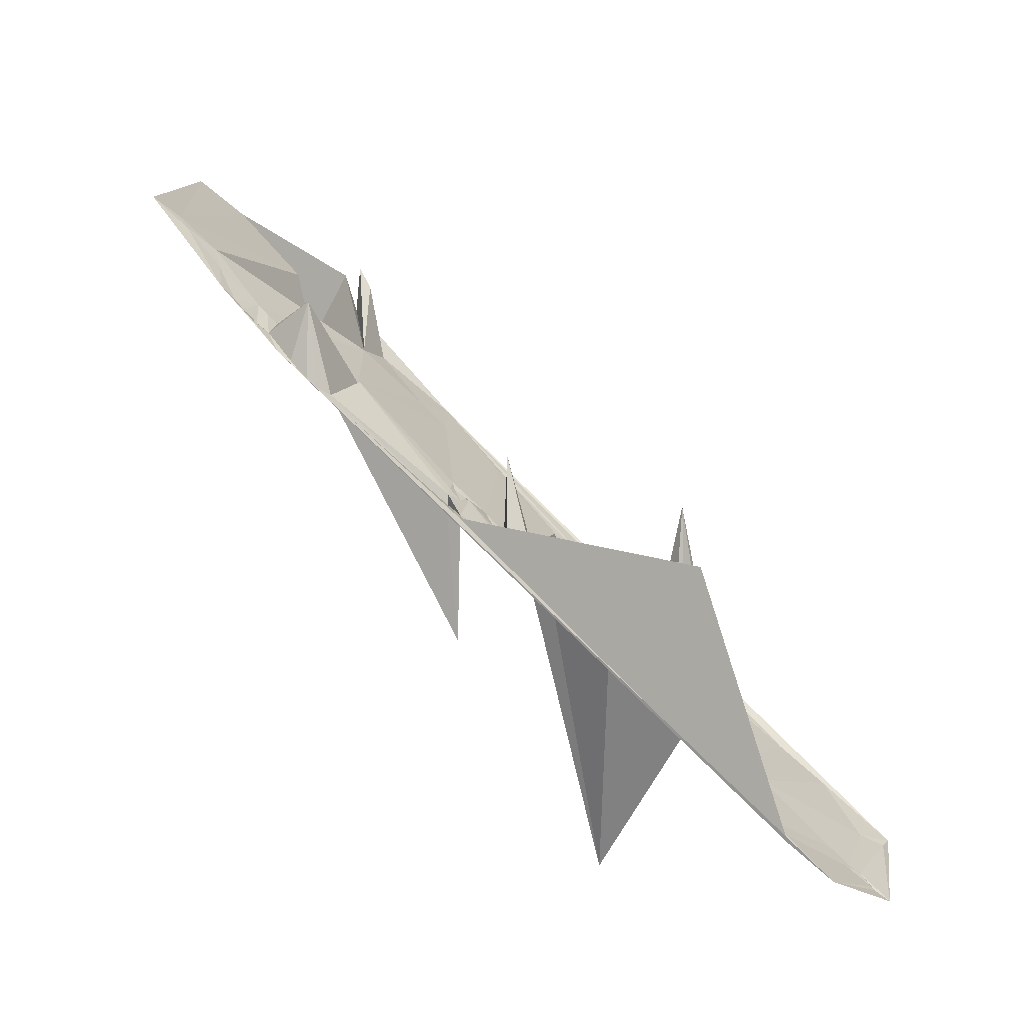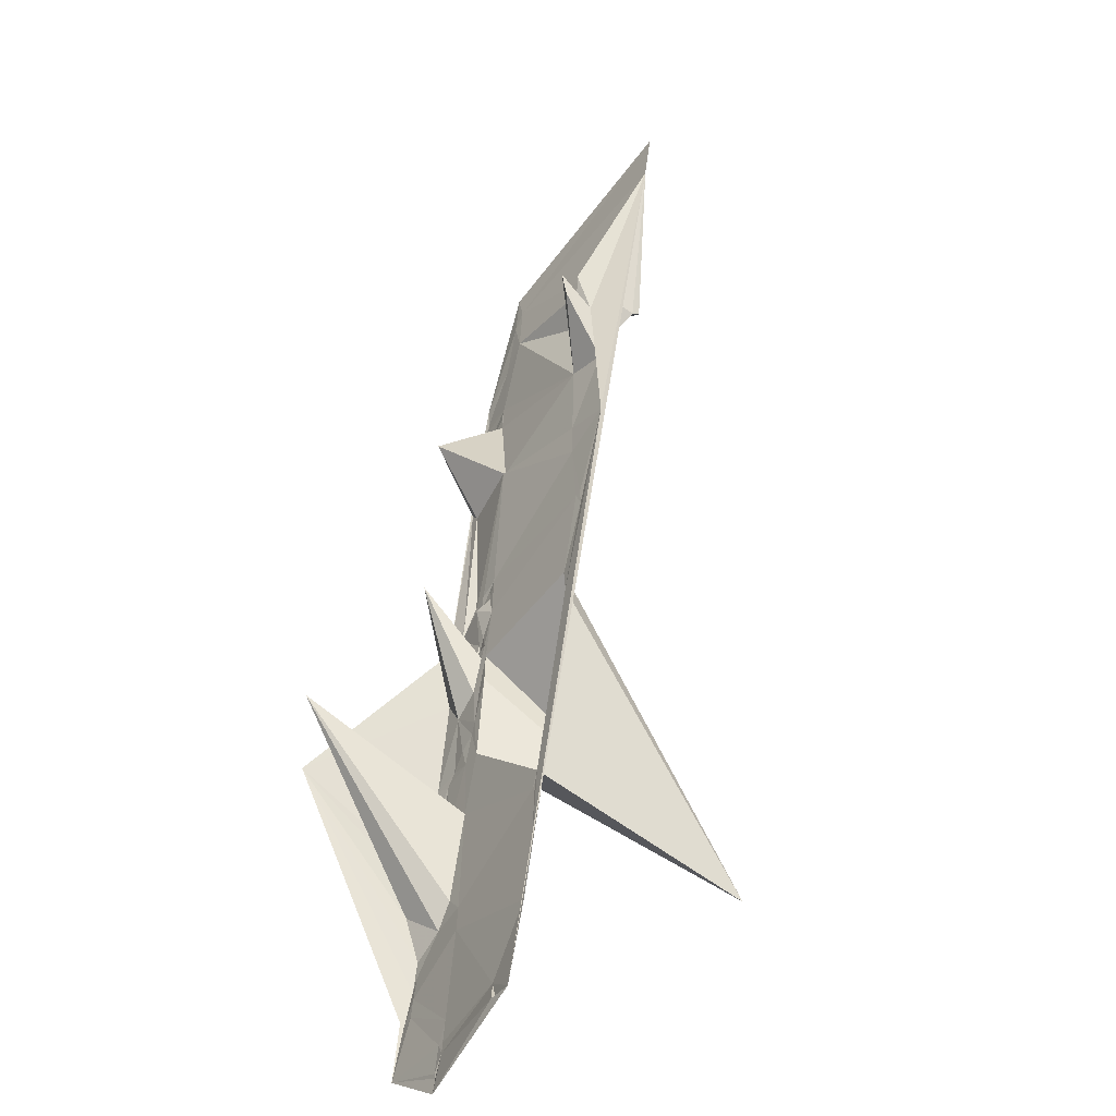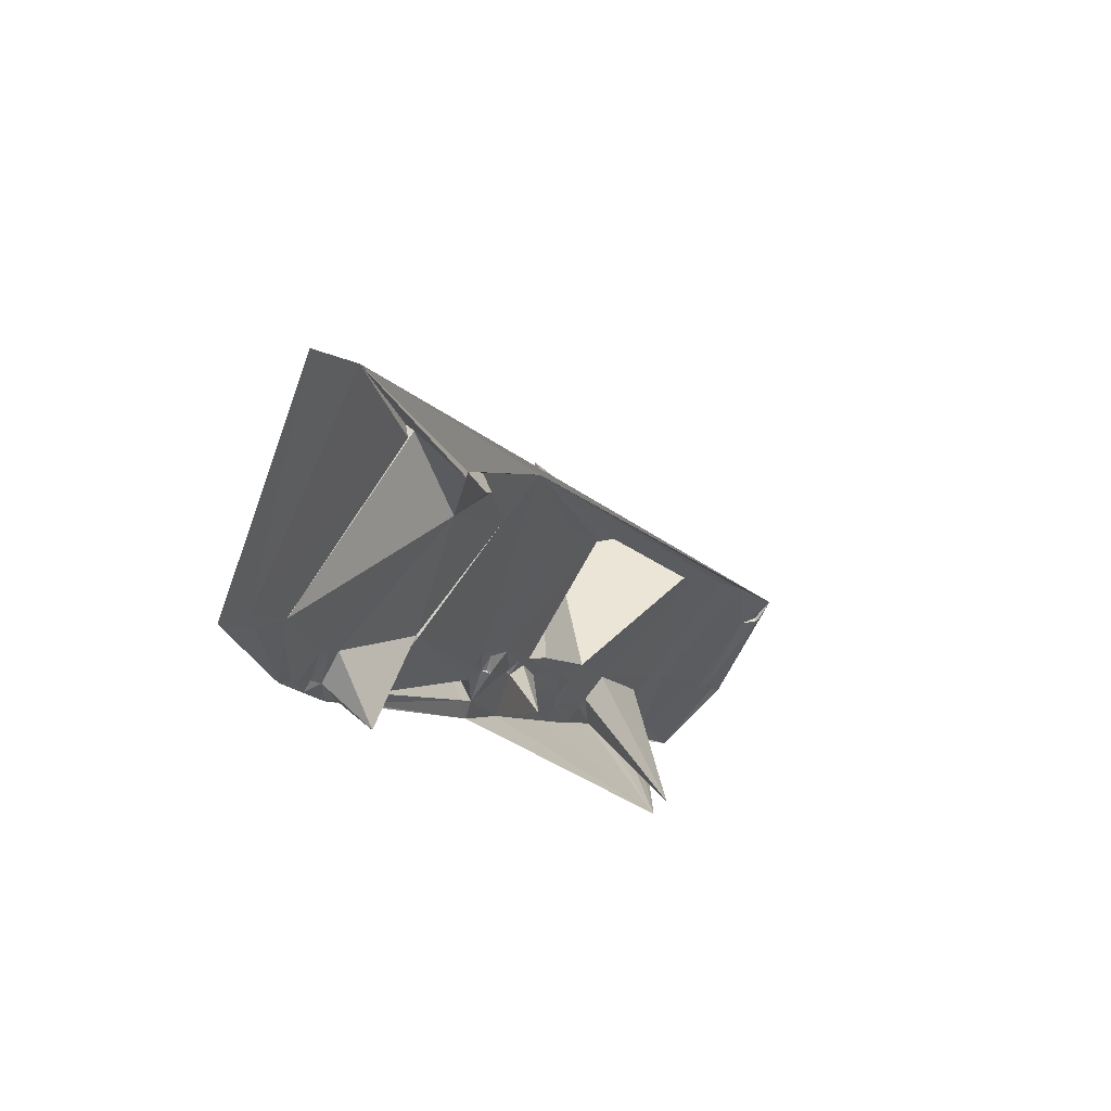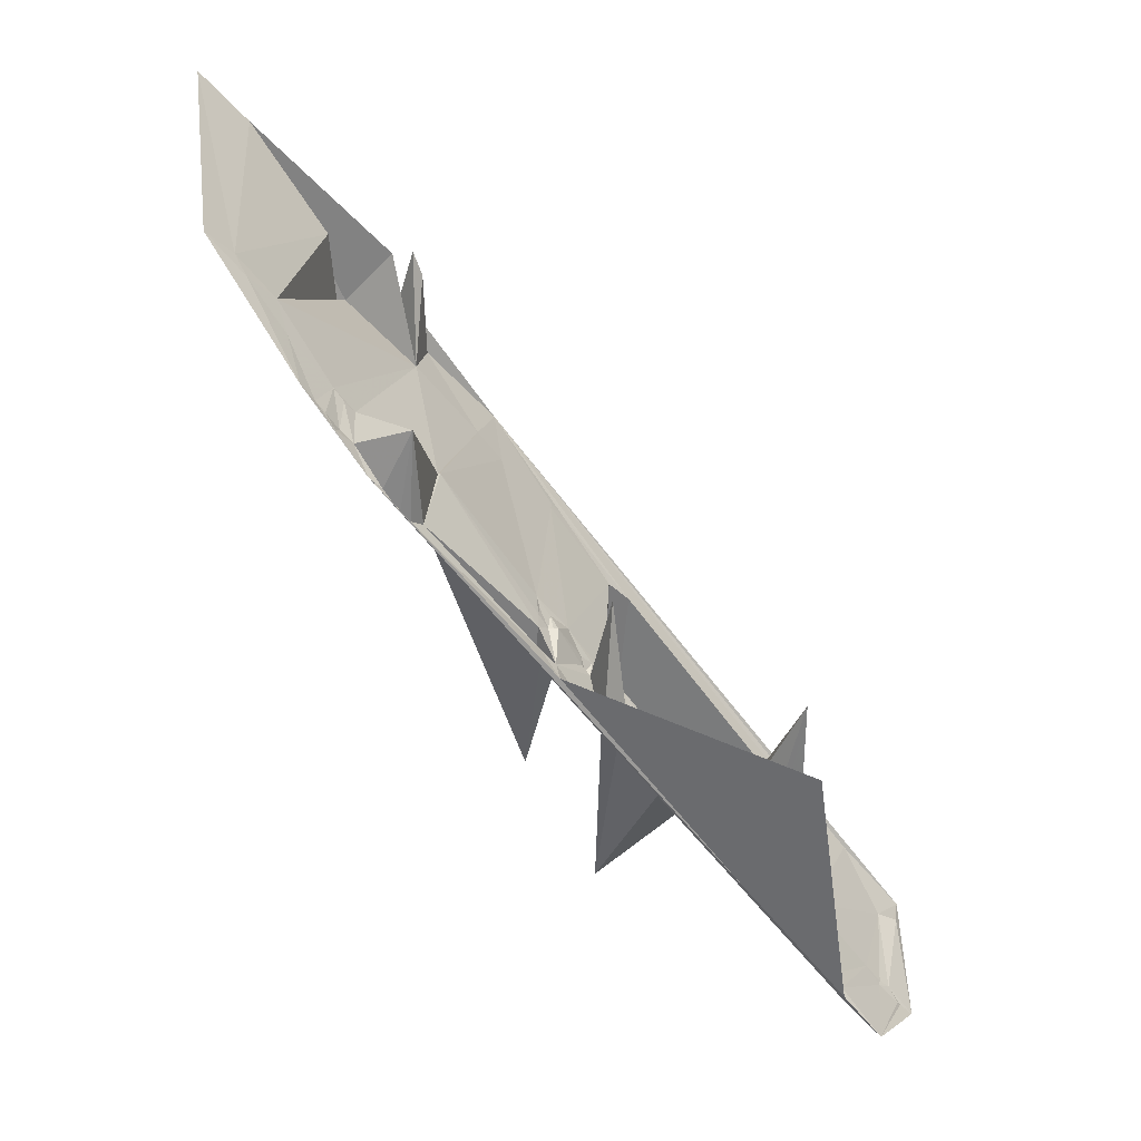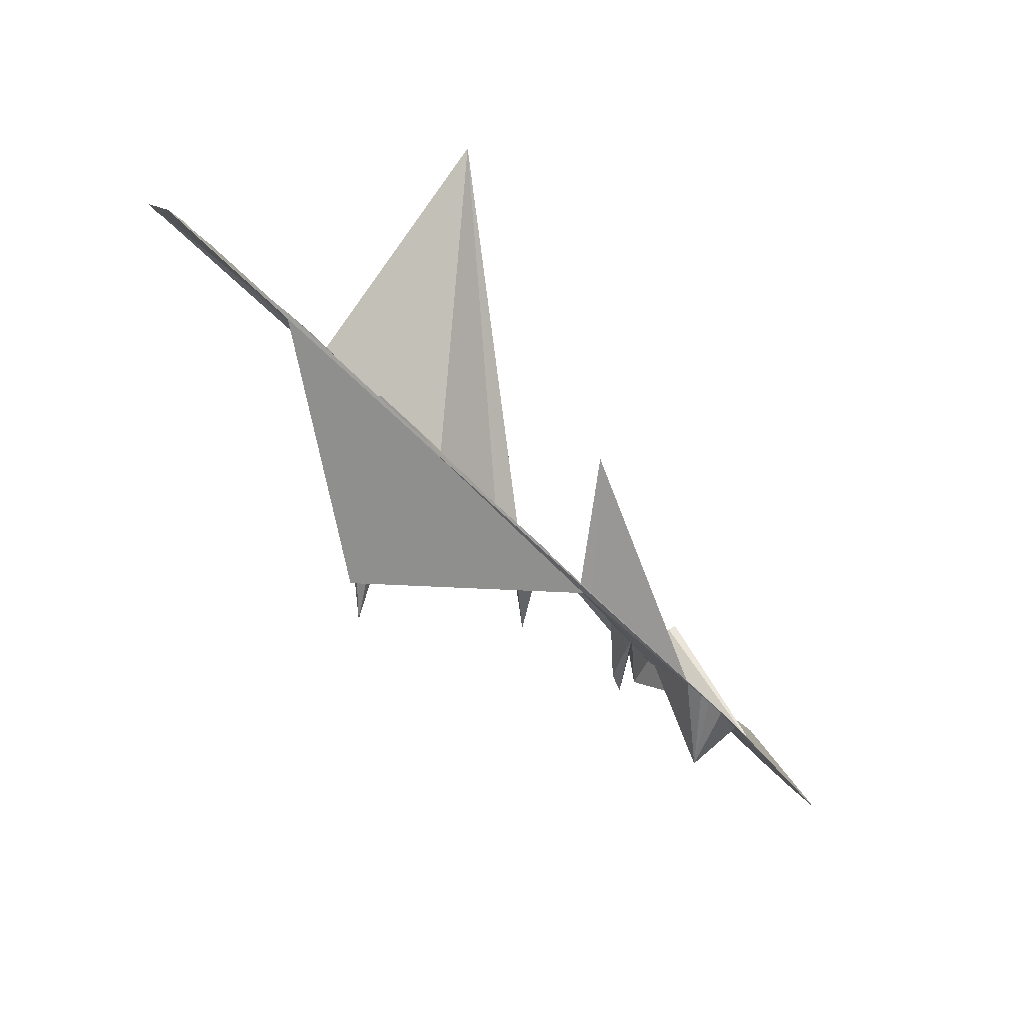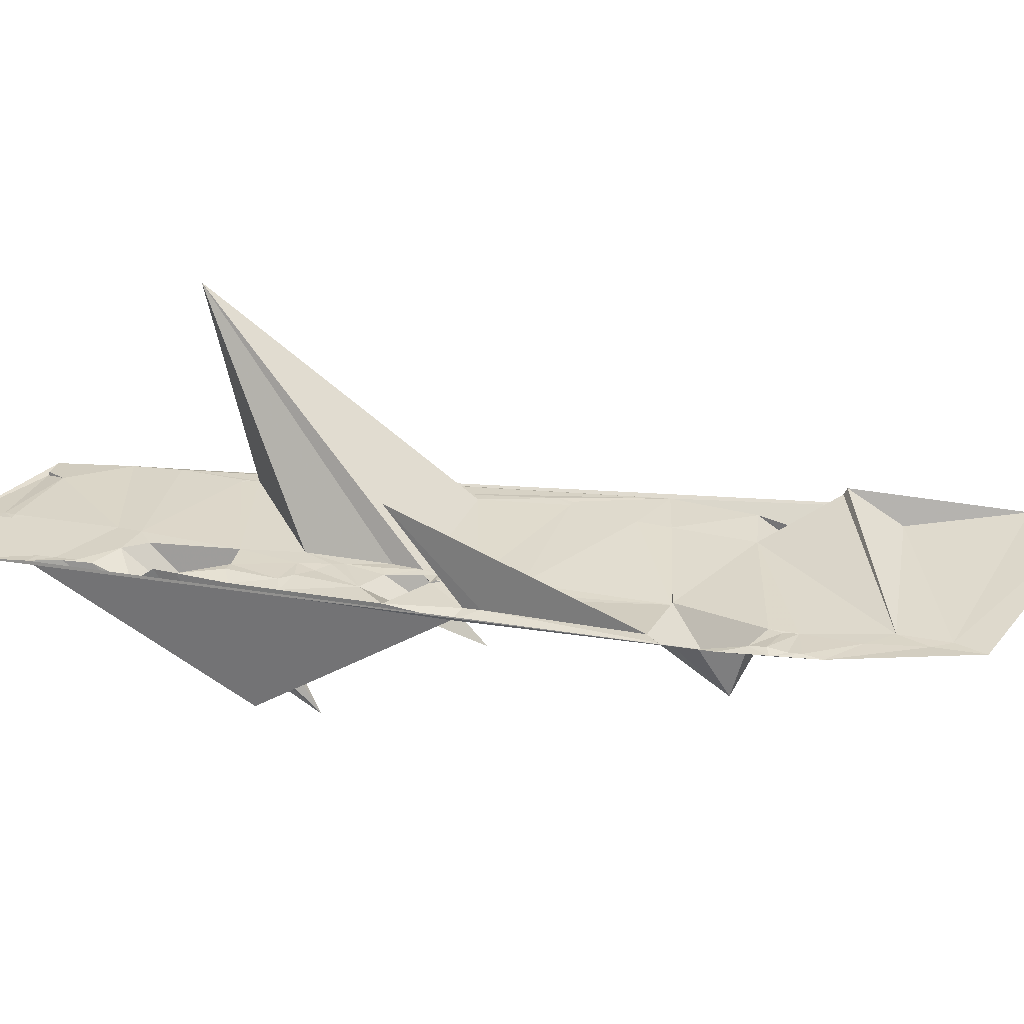
<metadata>
{"format":"obj","ext":"obj","renderer":"f3d","projection":"perspective","resolution":1024,"background":"white","views":[{"elev":-34.5,"azim":-0.1,"up":"+Z"},{"elev":2.1,"azim":110.3,"up":"+Z"},{"elev":-18.6,"azim":-20.8,"up":"+Y"},{"elev":-1.8,"azim":-17.2,"up":"+Z"},{"elev":-28.2,"azim":170.6,"up":"+Y"},{"elev":-16.4,"azim":-122.2,"up":"+Y"}]}
</metadata>
<code>
v -0.207 -0.3725 0.6456
v -0.1763 -0.3818 0.62
v -0.09531 -0.3571 0.5196
v -0.1825 -0.4059 0.5658
v -0.1519 -0.3766 0.5199
v -0.1935 -0.407 0.58
v -0.08471 -0.3803 0.47
v -0.1532 -0.389 0.5527
v -0.09147 -0.3804 0.4788
v -0.0664 -0.366 0.4673
v -0.06115 -0.352 0.483
v -0.1343 -0.3895 0.5243
v -0.1343 -0.3895 0.5243
v -0.0664 -0.366 0.4673
v -0.1536 -0.3916 0.5491
v -0.161 -0.3738 0.5856
v -0.09662 -0.3757 0.4932
v -0.0927 -0.3723 0.4929
v -0.06256 -0.3648 0.4645
v -0.2218 -0.4096 0.6174
v -0.1885 -0.3678 0.6116
v -0.1748 -0.3785 0.5979
v -0.1226 -0.387 0.5113
v -0.07109 -0.3672 0.4713
v -0.1799 -0.3795 0.6198
v -0.1053 -0.4106 0.5313
v -0.1543 -0.3964 0.5419
v -0.08791 -0.3707 0.4894
v -0.1846 -0.4067 0.5678
v -0.08099 -0.3527 0.5071
v -0.1139 -0.384 0.5033
v -0.1869 -0.3688 0.6117
v -0.2176 -0.3749 0.6544
v -0.1974 -0.4095 0.5821
v -0.09301 -0.3572 0.5162
v -0.08466 -0.3788 0.4727
v -0.143 -0.3882 0.5377
v -0.1255 -0.3829 0.5224
v -0.141 -0.3863 0.5395
v -0.1967 -0.4038 0.5905
v -0.1344 -0.3861 0.5302
v -0.1541 -0.3934 0.5467
v -0.05867 -0.3487 0.4862
v -0.1329 -0.3842 0.5308
v -0.1532 -0.389 0.5527
v -0.1193 -0.3793 0.5193
v -0.1166 -0.3878 0.5028
v -0.0682 -0.3654 0.4706
v -0.1327 -0.383 0.5332
v -0.2058 -0.4065 0.5996
v -0.1844 -0.4153 0.582
v -0.06556 -0.3543 0.4848
v -0.1795 -0.4036 0.5654
v -0.1439 -0.3886 0.5392
v -0.127 -0.3828 0.5248
v -0.1739 -0.3799 0.6158
v -0.08984 -0.3805 0.4762
v -0.1436 -0.3667 0.5712
v -0.1083 -0.385 0.4944
v -0.09345 -0.3568 0.5174
v -0.09457 -0.3772 0.4875
v -0.2042 -0.4106 0.5902
v -0.1528 -0.3898 0.5503
v -0.1555 -0.3719 0.5805
v -0.1918 -0.3752 0.6238
v -0.1882 -0.4076 0.5717
v -0.1253 -0.3623 0.5527
v -0.143 -0.3882 0.5377
v -0.1963 -0.4074 0.5825
v -0.1053 -0.4106 0.5313
v -0.1247 -0.3846 0.5189
v -0.0656 -0.3655 0.4666
v -0.1103 -0.3781 0.5082
v -0.0979 -0.3854 0.4889
v -0.2012 -0.4092 0.5875
v -0.1412 -0.4002 0.5516
v -0.1203 -0.3236 0.4924
v -0.1923 -0.4024 0.5863
v -0.1405 -0.3645 0.5699
v -0.1139 -0.384 0.5033
v -0.1437 -0.3877 0.5408
v -0.1247 -0.39 0.5104
v -0.07598 -0.3788 0.4622
v -0.2156 -0.4064 0.6141
v -0.1314 -0.3633 0.5593
v -0.113 -0.3826 0.5049
v -0.09457 -0.3772 0.4875
v -0.1413 -0.3944 0.526
v -0.1461 -0.3867 0.5464
v -0.1735 -0.3781 0.6128
v -0.08765 -0.3795 0.4755
v -0.1946 -0.4035 0.5881
v -0.07406 -0.3671 0.4754
v -0.1552 -0.3652 0.5897
v -0.1745 -0.3947 0.5756
v -0.1327 -0.383 0.5332
v -0.1392 -0.3862 0.5369
v -0.1381 -0.3848 0.5375
v -0.121 -0.3824 0.5167
v -0.1967 -0.4038 0.5905
v -0.1741 -0.395 0.5757
v -0.1963 -0.4074 0.5825
v -0.1193 -0.3793 0.5193
v -0.1512 -0.3957 0.5394
v -0.1255 -0.3829 0.5224
v -0.1238 -0.386 0.5145
v -0.1421 -0.3886 0.537
v -0.1304 -0.3645 0.5557
v -0.1911 -0.4085 0.5738
v -0.07109 -0.3672 0.4713
v -0.1495 -0.3916 0.5463
v -0.2176 -0.3749 0.6544
v -0.1904 -0.376 0.6239
v -0.1773 -0.3755 0.6125
v -0.2136 -0.4074 0.61
v -0.07204 -0.3508 0.4991
v -0.06058 -0.3526 0.4832
v -0.1043 -0.3836 0.4909
v -0.1923 -0.4024 0.5863
v -0.1864 -0.4071 0.5696
v -0.1513 -0.3986 0.5366
v -0.08099 -0.3527 0.5071
v -0.1992 -0.4088 0.5854
v -0.07055 -0.3661 0.472
v -0.1431 -0.3657 0.5721
v -0.1514 -0.3911 0.5463
v -0.113 -0.3826 0.5049
v -0.1503 -0.391 0.5461
v -0.1381 -0.3848 0.5375
v -0.121 -0.3824 0.5167
v -0.1707 -0.371 0.6016
v -0.2073 -0.404 0.6065
v -0.1022 -0.41 0.517
v -0.1247 -0.3846 0.5189
v -0.1503 -0.3887 0.5488
v -0.09415 -0.3814 0.4812
v -0.1946 -0.4035 0.5881
f 36 83 7
f 109 7 83
f 121 109 7
f 19 117 43
f 11 43 117
f 11 52 43
f 117 52 11
f 30 67 94
f 1 43 94
f 30 28 18
f 30 3 67
f 28 87 18
f 3 73 46
f 7 133 57
f 121 7 133
f 88 133 121
f 49 98 77
f 49 77 46
f 77 3 67
f 3 46 77
f 8 101 64
f 62 20 115
f 51 4 53
f 115 50 62
f 115 132 50
f 7 57 91
f 7 91 36
f 28 30 116
f 28 116 52
f 52 116 43
f 43 94 116
f 94 116 30
f 28 52 93
f 91 93 36
f 91 28 93
f 30 18 35
f 73 35 18
f 73 3 35
f 88 13 82
f 106 82 13
f 133 82 47
f 133 88 82
f 87 17 18
f 73 18 17
f 133 47 59
f 133 59 118
f 133 136 57
f 133 118 74
f 136 74 87
f 136 133 74
f 88 121 104
f 88 104 107
f 32 25 1
f 64 58 8
f 115 20 84
f 115 84 132
f 33 84 20
f 33 1 84
f 34 62 109
f 66 109 6
f 34 6 109
f 34 69 6
f 51 6 119
f 66 51 6
f 50 132 100
f 51 119 95
f 53 95 101
f 95 51 53
f 4 51 29
f 109 29 121
f 4 121 29
f 117 19 48
f 52 117 48
f 41 97 98
f 39 98 97
f 39 97 107
f 41 13 76
f 76 88 13
f 107 88 76
f 97 76 107
f 97 41 76
f 49 44 98
f 41 98 44
f 3 30 60
f 35 60 30
f 35 3 60
f 82 23 47
f 82 106 23
f 59 47 31
f 59 31 86
f 23 31 47
f 23 86 31
f 86 59 70
f 17 70 73
f 86 73 70
f 70 59 118
f 17 87 70
f 118 74 70
f 70 74 87
f 136 87 9
f 87 28 9
f 91 9 28
f 91 57 9
f 136 9 57
f 104 121 27
f 104 27 5
f 4 27 121
f 4 53 27
f 5 27 53
f 8 15 101
f 58 89 8
f 39 89 98
f 111 104 126
f 84 1 65
f 84 65 132
f 114 131 94
f 94 114 1
f 25 1 114
f 64 16 94
f 131 94 16
f 64 101 16
f 95 16 101
f 64 94 125
f 58 64 125
f 79 125 94
f 79 58 125
f 34 62 75
f 50 75 62
f 100 75 50
f 100 119 137
f 100 137 69
f 6 137 119
f 6 69 137
f 120 51 66
f 120 29 51
f 120 66 109
f 29 109 120
f 93 52 124
f 48 124 52
f 106 13 134
f 89 135 8
f 89 111 135
f 89 81 111
f 89 39 81
f 98 77 108
f 89 108 98
f 89 58 108
f 79 108 58
f 108 77 67
f 126 42 15
f 53 5 42
f 5 104 42
f 126 104 42
f 53 101 42
f 15 42 101
f 32 132 21
f 21 65 132
f 21 32 1
f 65 1 21
f 114 131 2
f 16 22 131
f 16 95 22
f 95 119 22
f 114 22 25
f 22 2 114
f 25 32 22
f 100 22 119
f 32 22 132
f 100 132 22
f 100 69 123
f 75 100 123
f 34 123 69
f 75 123 34
f 48 19 72
f 10 48 72
f 19 83 72
f 10 72 83
f 124 48 24
f 10 24 48
f 10 83 24
f 124 24 93
f 36 24 83
f 93 24 36
f 134 130 106
f 73 130 46
f 86 130 73
f 23 106 130
f 23 130 86
f 44 55 41
f 41 55 13
f 49 46 55
f 44 49 55
f 126 128 111
f 135 111 128
f 135 128 126
f 126 15 63
f 135 126 63
f 15 8 63
f 135 63 8
f 81 54 111
f 104 54 107
f 111 54 104
f 108 85 67
f 108 79 85
f 94 67 85
f 79 94 85
f 2 131 56
f 56 22 131
f 2 22 56
f 134 13 38
f 55 38 13
f 130 134 38
f 130 38 46
f 55 46 38
f 54 37 107
f 54 81 37
f 39 107 37
f 81 39 37

</code>
